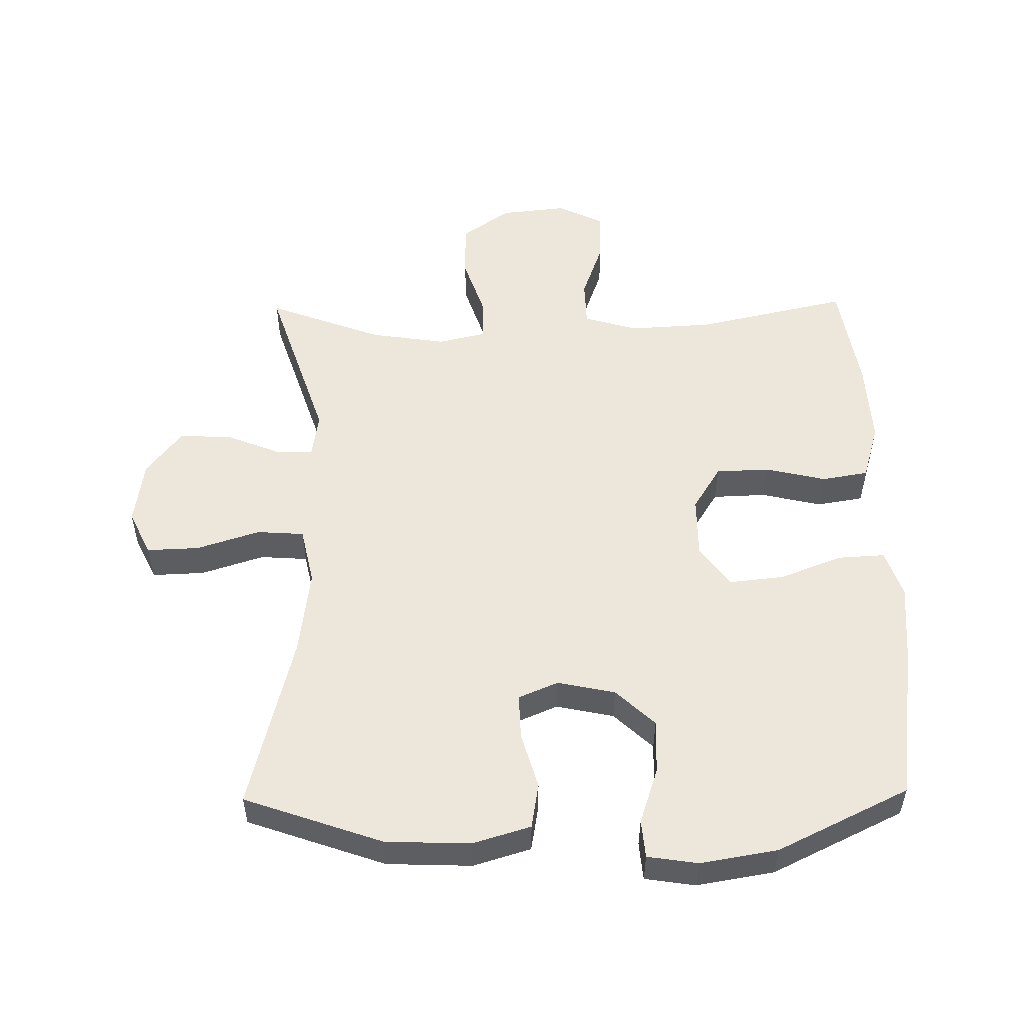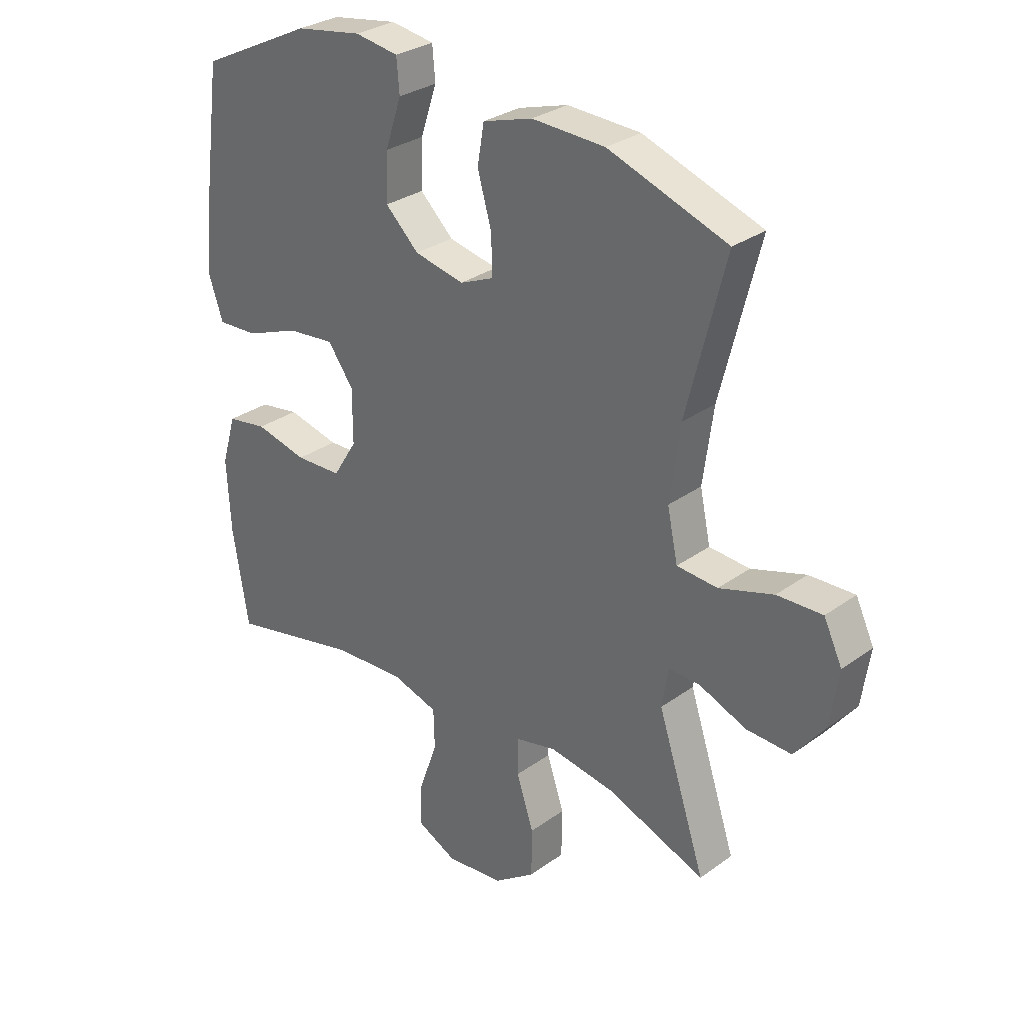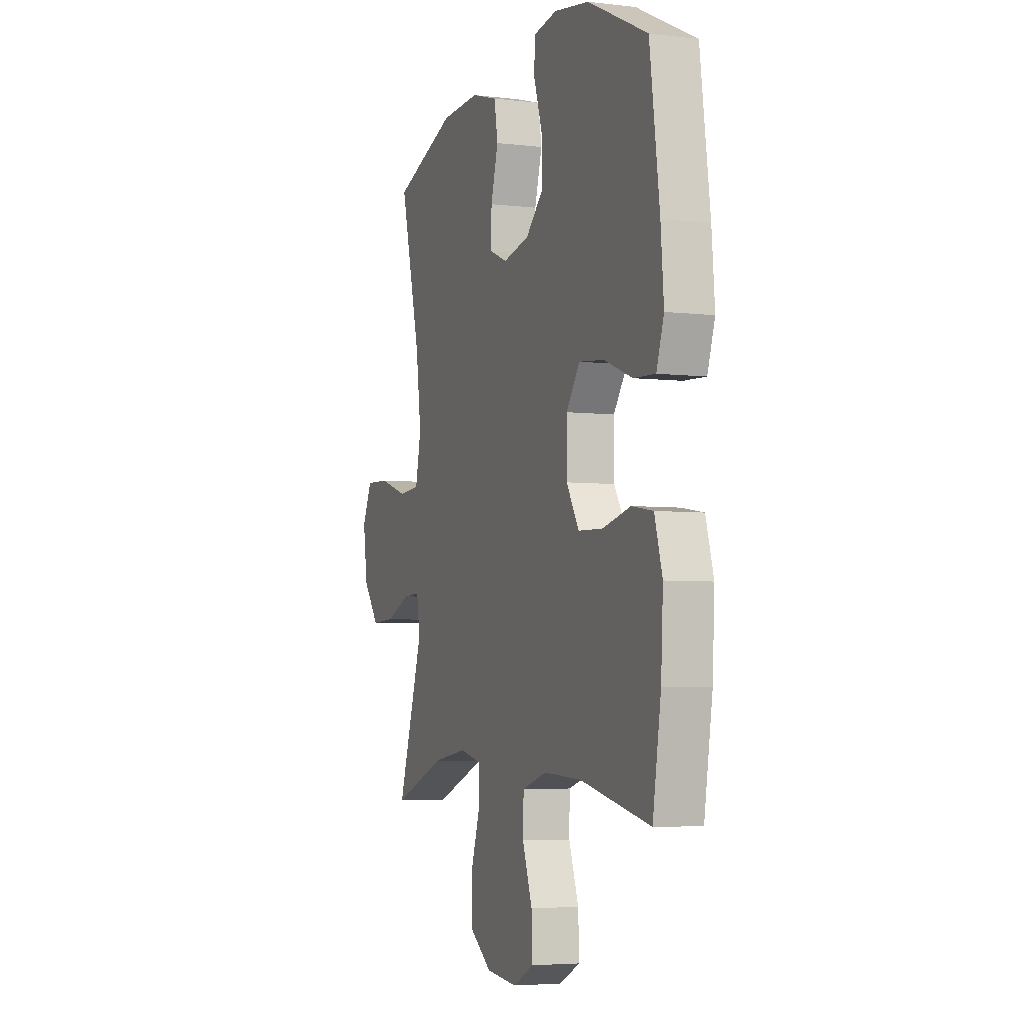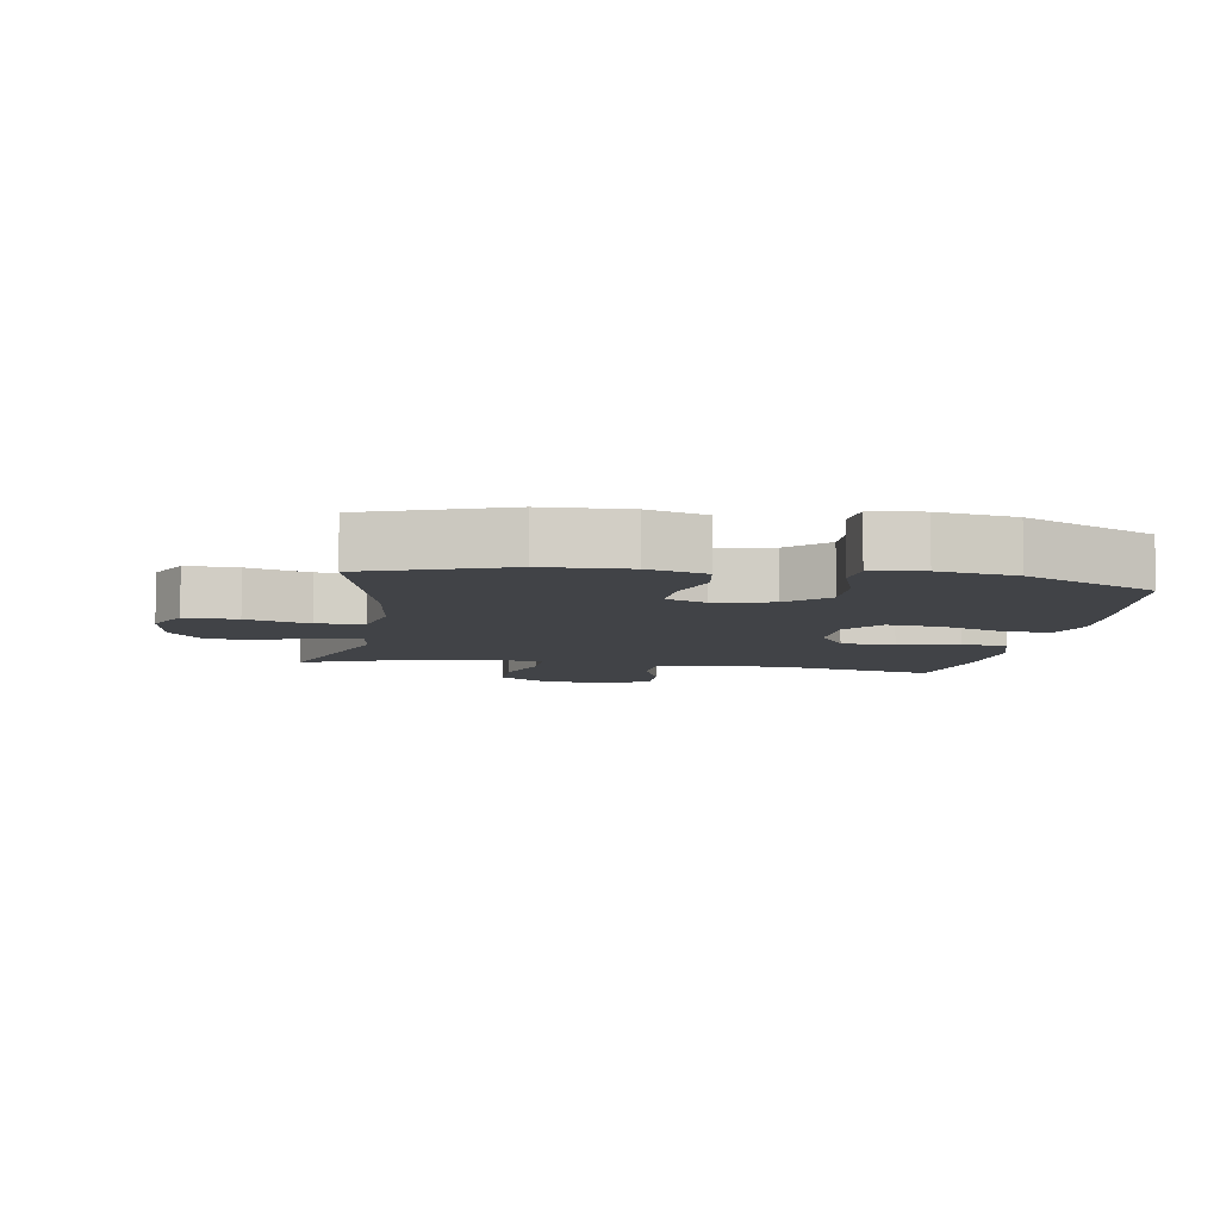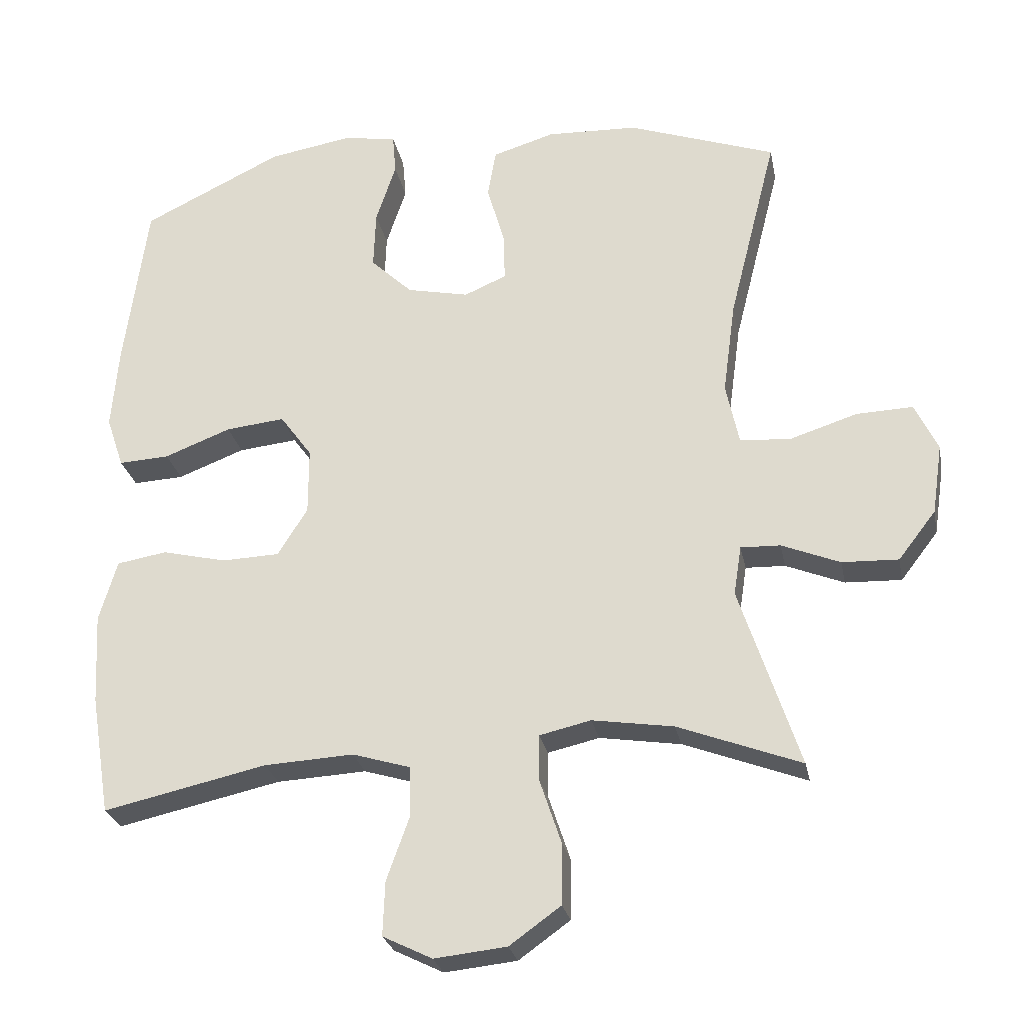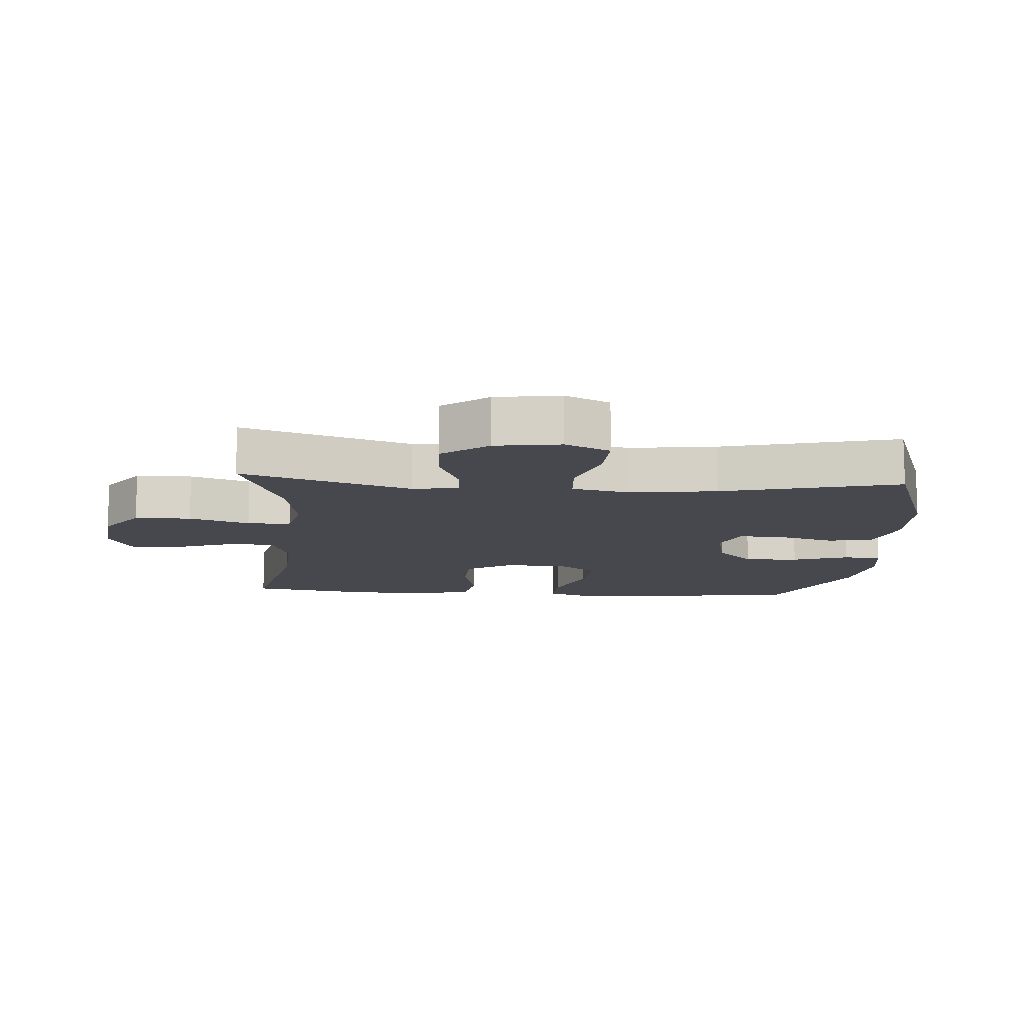
<metadata>
{"format":"obj","ext":"obj","renderer":"f3d","projection":"perspective","resolution":1024,"background":"white","views":[{"elev":52.8,"azim":-0.9,"up":"+Y"},{"elev":29.9,"azim":-136.4,"up":"+Z"},{"elev":-4.8,"azim":69.4,"up":"+Z"},{"elev":-7.3,"azim":-9.4,"up":"+Y"},{"elev":-26.3,"azim":-168.9,"up":"+Z"},{"elev":-11.8,"azim":-94.2,"up":"+Y"}]}
</metadata>
<code>
v -0.5 0.07 -0.5
v -0.414 0.07 -0.239
v -0.425 0.07 -0.168
v -0.482 0.07 -0.17
v -0.566 0.07 -0.204
v -0.647 0.07 -0.207
v -0.701 0.07 -0.137
v -0.716 0.07 -0.036
v -0.683 0.07 0.033
v -0.602 0.07 0.03
v -0.505 0.07 -0.001
v -0.432 0.07 0.004
v -0.413 0.07 0.093
v -0.431 0.07 0.227
v -0.5 0.07 0.5
v -0.287 0.07 0.575
v -0.156 0.07 0.58
v -0.067 0.07 0.553
v -0.055 0.07 0.483
v -0.08 0.07 0.396
v -0.082 0.07 0.326
v -0.021 0.07 0.3
v 0.068 0.07 0.319
v 0.128 0.07 0.376
v 0.125 0.07 0.46
v 0.096 0.07 0.547
v 0.101 0.07 0.606
v 0.179 0.07 0.618
v 0.298 0.07 0.598
v 0.5 0.07 0.5
v 0.533 0.07 0.255
v 0.543 0.07 0.136
v 0.518 0.07 0.062
v 0.445 0.07 0.066
v 0.349 0.07 0.103
v 0.264 0.07 0.112
v 0.218 0.07 0.049
v 0.218 0.07 -0.047
v 0.261 0.07 -0.116
v 0.344 0.07 -0.119
v 0.437 0.07 -0.097
v 0.509 0.07 -0.109
v 0.535 0.07 -0.197
v 0.528 0.07 -0.328
v 0.5 0.07 -0.5
v 0.265 0.07 -0.448
v 0.136 0.07 -0.441
v 0.053 0.07 -0.466
v 0.051 0.07 -0.538
v 0.084 0.07 -0.63
v 0.087 0.07 -0.708
v 0.016 0.07 -0.743
v -0.088 0.07 -0.732
v -0.162 0.07 -0.679
v -0.163 0.07 -0.592
v -0.132 0.07 -0.499
v -0.132 0.07 -0.432
v -0.206 0.07 -0.415
v -0.323 0.07 -0.433
v -0.5 0 -0.5
v -0.414 0 -0.239
v -0.425 0 -0.168
v -0.482 0 -0.17
v -0.566 0 -0.204
v -0.647 0 -0.207
v -0.701 0 -0.137
v -0.716 0 -0.036
v -0.683 0 0.033
v -0.602 0 0.03
v -0.505 0 -0.001
v -0.432 0 0.004
v -0.413 0 0.093
v -0.431 0 0.227
v -0.5 0 0.5
v -0.287 0 0.575
v -0.156 0 0.58
v -0.067 0 0.553
v -0.055 0 0.483
v -0.08 0 0.396
v -0.082 0 0.326
v -0.021 0 0.3
v 0.068 0 0.319
v 0.128 0 0.376
v 0.125 0 0.46
v 0.096 0 0.547
v 0.101 0 0.606
v 0.179 0 0.618
v 0.298 0 0.598
v 0.5 0 0.5
v 0.533 0 0.255
v 0.543 0 0.136
v 0.518 0 0.062
v 0.445 0 0.066
v 0.349 0 0.103
v 0.264 0 0.112
v 0.218 0 0.049
v 0.218 0 -0.047
v 0.261 0 -0.116
v 0.344 0 -0.119
v 0.437 0 -0.097
v 0.509 0 -0.109
v 0.535 0 -0.197
v 0.528 0 -0.328
v 0.5 0 -0.5
v 0.265 0 -0.448
v 0.136 0 -0.441
v 0.053 0 -0.466
v 0.051 0 -0.538
v 0.084 0 -0.63
v 0.087 0 -0.708
v 0.016 0 -0.743
v -0.088 0 -0.732
v -0.162 0 -0.679
v -0.163 0 -0.592
v -0.132 0 -0.499
v -0.132 0 -0.432
v -0.206 0 -0.415
v -0.323 0 -0.433
f 53 54 55 56
f 53 56 57
f 52 53 57
f 49 50 51 52
f 48 49 52 57
f 47 48 57 58
f 43 44 45 46
f 43 46 47 58
f 40 41 42 43
f 39 40 43 58
f 32 33 34 35
f 32 35 36
f 31 32 36
f 30 31 36
f 29 30 36 37
f 25 26 27 28
f 24 25 28 29
f 17 18 19 20
f 17 20 21
f 14 15 16 17
f 13 14 17 21
f 12 13 21 22
f 8 9 10 11
f 8 11 12
f 7 8 12
f 4 5 6 7
f 3 4 7 12
f 2 3 12 22
f 59 1 2 22
f 38 39 58 59
f 37 38 59 22
f 24 29 37
f 23 24 37
f 22 23 37
f 115 114 113 112
f 116 115 112
f 116 112 111
f 111 110 109 108
f 116 111 108 107
f 117 116 107 106
f 105 104 103 102
f 117 106 105 102
f 102 101 100 99
f 117 102 99 98
f 94 93 92 91
f 95 94 91
f 95 91 90
f 95 90 89
f 96 95 89 88
f 87 86 85 84
f 88 87 84 83
f 79 78 77 76
f 80 79 76
f 76 75 74 73
f 80 76 73 72
f 81 80 72 71
f 70 69 68 67
f 71 70 67
f 71 67 66
f 66 65 64 63
f 71 66 63 62
f 81 71 62 61
f 81 61 60 118
f 118 117 98 97
f 81 118 97 96
f 96 88 83
f 96 83 82
f 96 82 81
f 1 60 61 2
f 2 61 62 3
f 3 62 63 4
f 4 63 64 5
f 5 64 65 6
f 6 65 66 7
f 7 66 67 8
f 8 67 68 9
f 9 68 69 10
f 10 69 70 11
f 11 70 71 12
f 12 71 72 13
f 13 72 73 14
f 14 73 74 15
f 15 74 75 16
f 16 75 76 17
f 17 76 77 18
f 18 77 78 19
f 19 78 79 20
f 20 79 80 21
f 21 80 81 22
f 22 81 82 23
f 23 82 83 24
f 24 83 84 25
f 25 84 85 26
f 26 85 86 27
f 27 86 87 28
f 28 87 88 29
f 29 88 89 30
f 30 89 90 31
f 31 90 91 32
f 32 91 92 33
f 33 92 93 34
f 34 93 94 35
f 35 94 95 36
f 36 95 96 37
f 37 96 97 38
f 38 97 98 39
f 39 98 99 40
f 40 99 100 41
f 41 100 101 42
f 42 101 102 43
f 43 102 103 44
f 44 103 104 45
f 45 104 105 46
f 46 105 106 47
f 47 106 107 48
f 48 107 108 49
f 49 108 109 50
f 50 109 110 51
f 51 110 111 52
f 52 111 112 53
f 53 112 113 54
f 54 113 114 55
f 55 114 115 56
f 56 115 116 57
f 57 116 117 58
f 58 117 118 59
f 59 118 60 1

</code>
